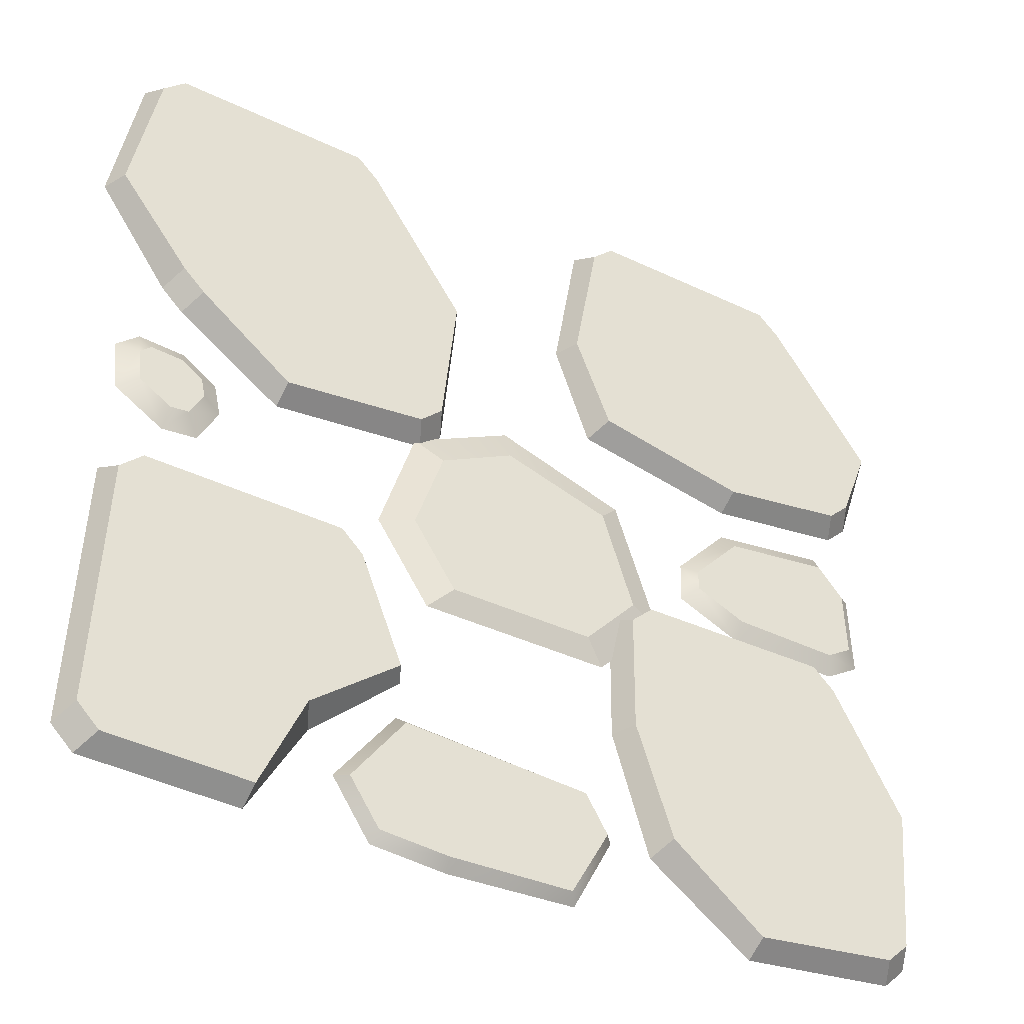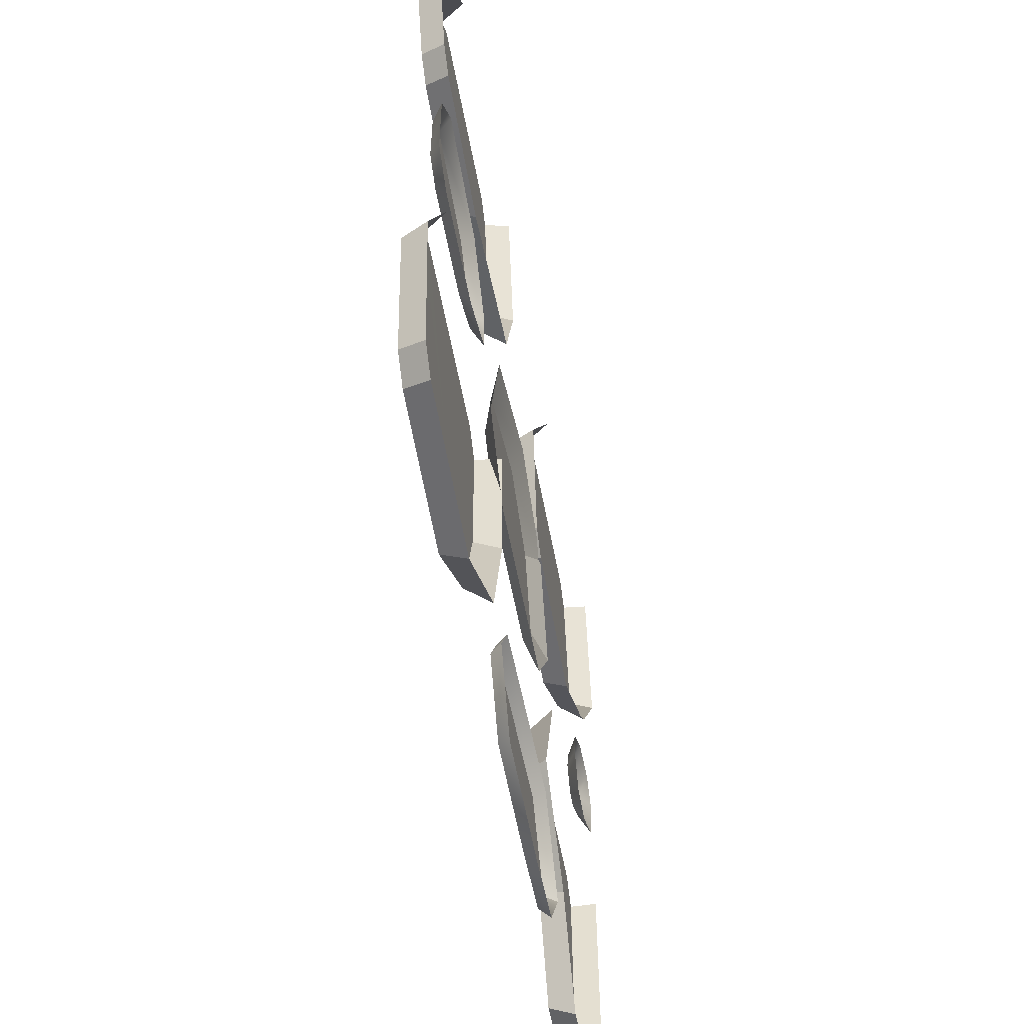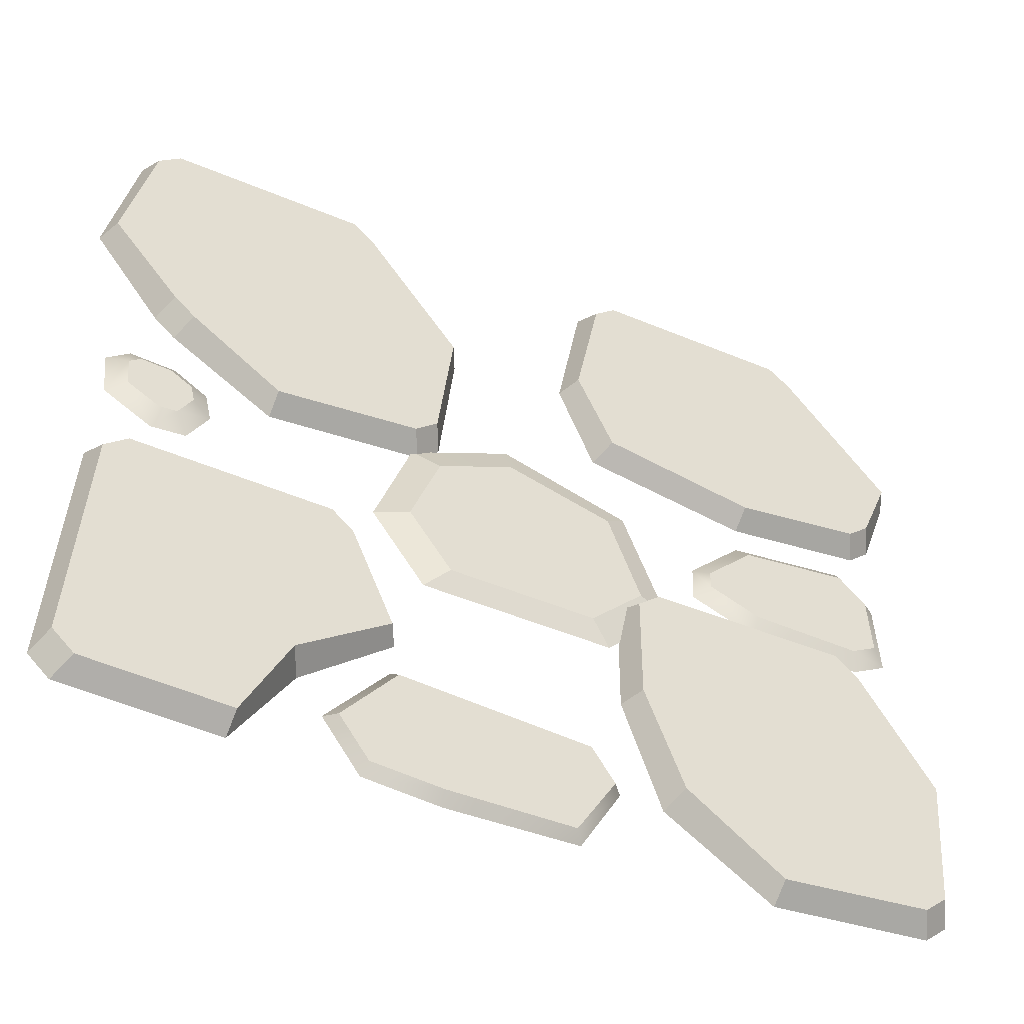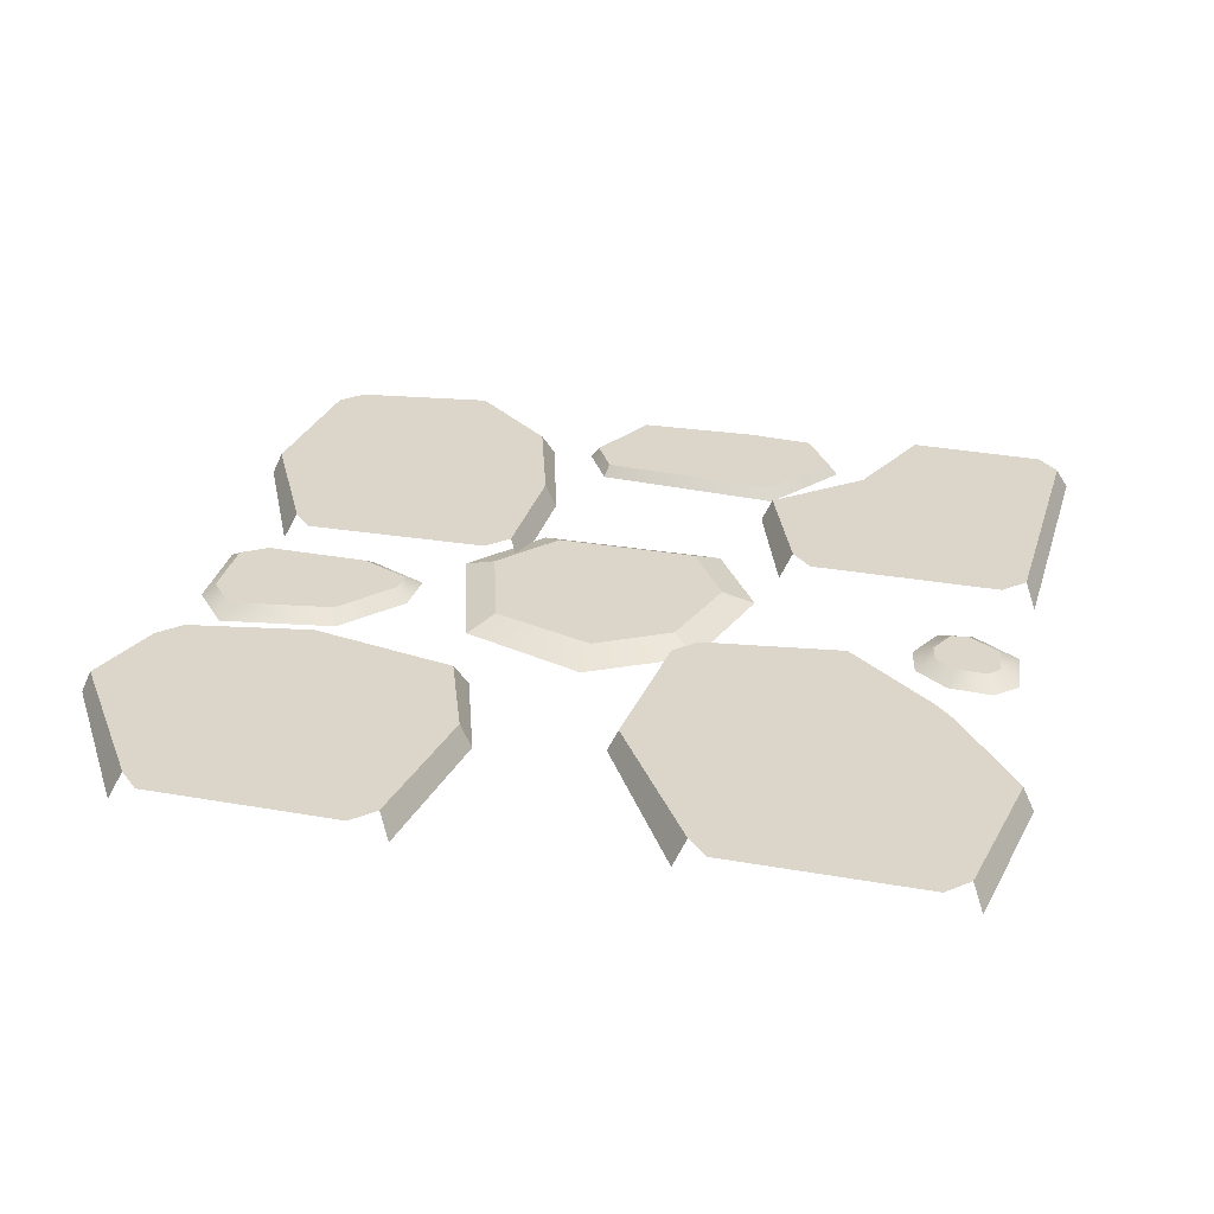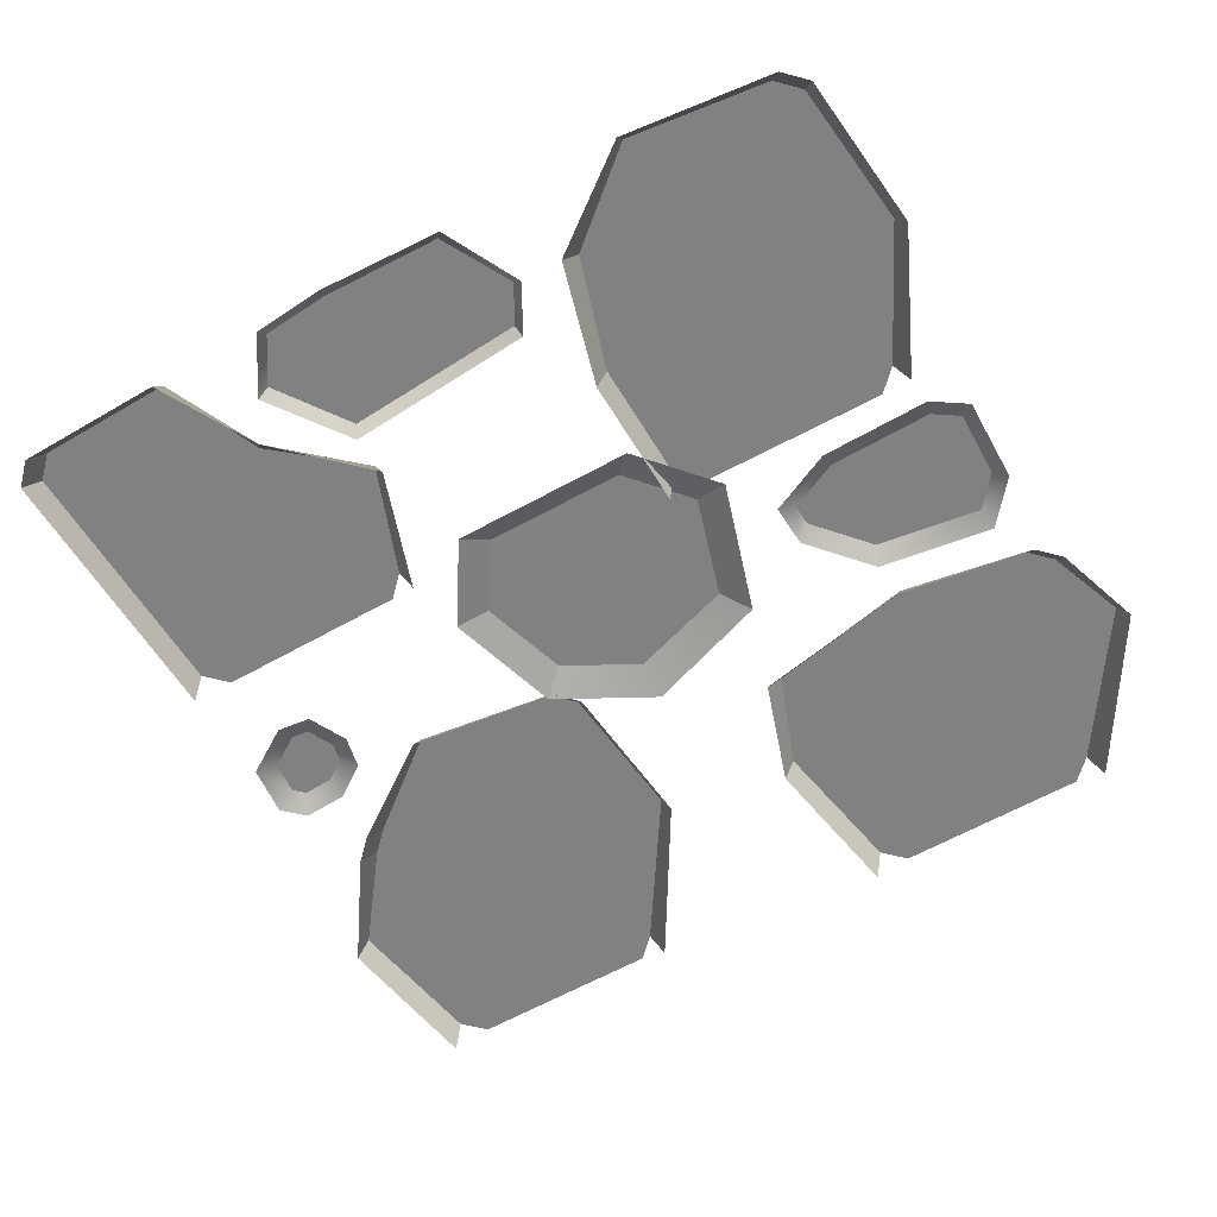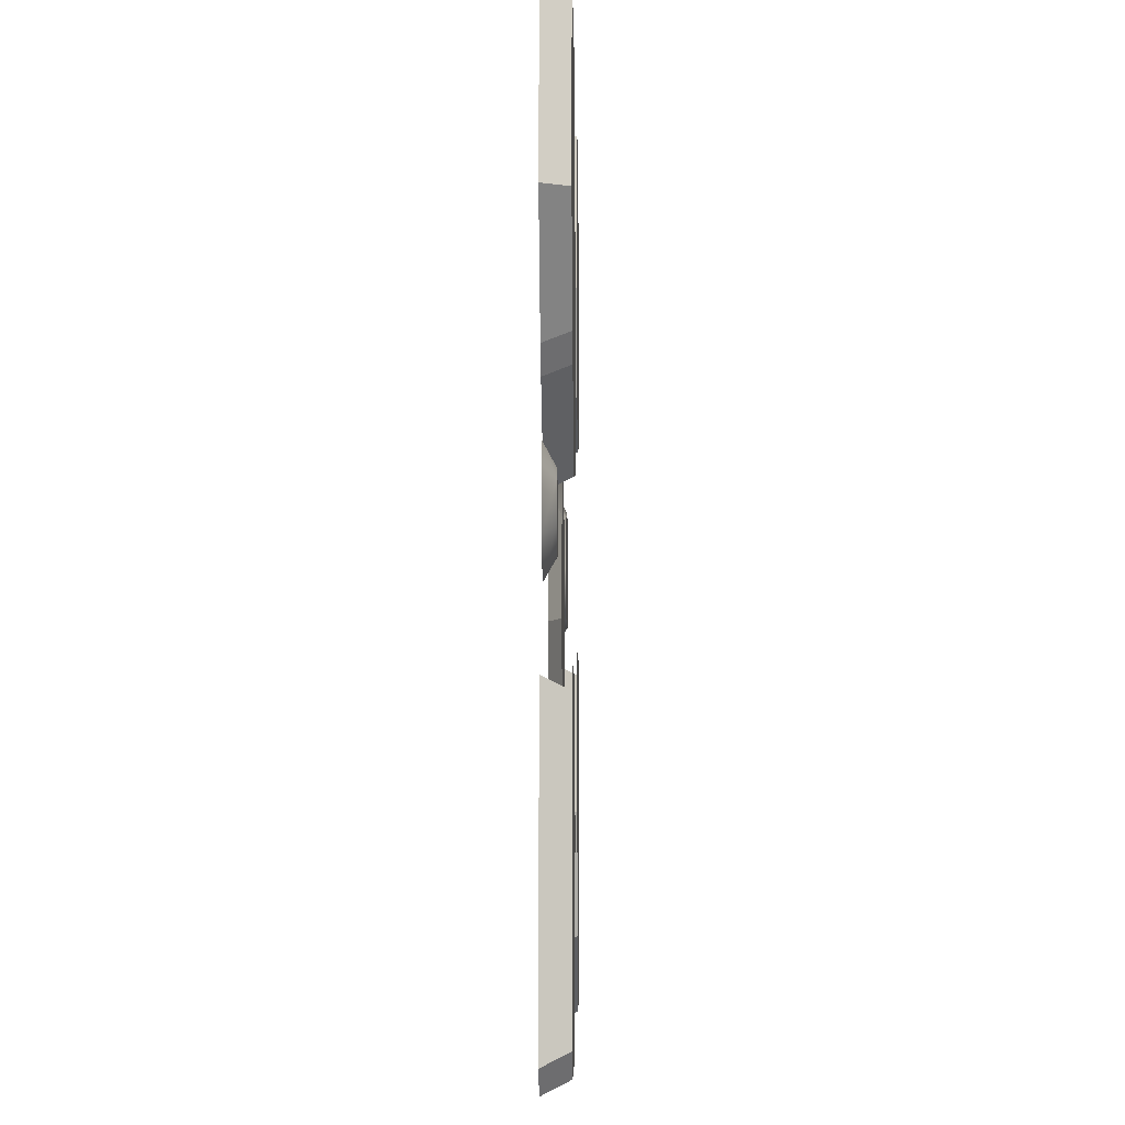
<metadata>
{"format":"obj","ext":"obj","renderer":"f3d","projection":"perspective","resolution":1024,"background":"white","views":[{"elev":-42.0,"azim":150.3,"up":"+Z"},{"elev":-55.0,"azim":-79.7,"up":"+Z"},{"elev":-53.6,"azim":156.2,"up":"+Z"},{"elev":30.0,"azim":14.5,"up":"+Y"},{"elev":-60.4,"azim":-149.9,"up":"+Y"},{"elev":-5.6,"azim":90.7,"up":"+Z"}]}
</metadata>
<code>
g [gimmick]rock_base
v 0.4502 0.05089 -1.315
v 0.08377 0.05066 -0.9824
v 0.401 0.05089 -1.365
v -0.05265 0.05089 -0.6806
v 0.3863 0.05089 -0.6806
v -0.1019 0.05089 -0.7301
v -0.1987 0.05089 -0.9807
v -0.004982 0.05089 -1.143
v -0.1019 0.05089 -0.7301
v 0.08377 0.05066 -0.9824
v -0.05265 0.05089 -0.6806
v -1.284 0.05089 -0.6275
v -1.037 0.05066 -0.9229
v -1.235 0.05089 -0.578
v -1.235 0.05089 -0.578
v -1.037 0.05066 -0.9229
v -0.8034 0.05089 -0.5875
v -0.7502 0.05089 -0.9212
v -0.7541 0.05089 -0.637
v -0.8321 0.05089 -1.18
v -1.284 0.05089 -0.6275
v -1.436 0.05089 -0.9212
v -1.404 0.05089 -1.256
v -1.354 0.05089 -1.305
v -1.037 0.05066 -0.9229
v -1.035 0.05089 -1.349
v -0.8321 0.05089 -1.18
v -0.8034 0.05089 -0.5875
v -1.037 0.05066 -0.9229
v -0.7541 0.05089 -0.637
v -1.336 0.05089 -0.0758
v -1.053 0.05066 0.1548
v -1.385 0.05089 -0.0263
v 0.3537 0.05089 -0.114
v 0.0914 0.05066 0.09574
v 0.3045 0.05089 -0.1635
v 0.401 0.05089 -1.365
v 0.08997 0.05089 -1.37
v 0.08997 -0.003291 -1.395
v 0.4265 -0.003291 -1.39
v -0.03045 -0.003291 -1.169
v -0.004982 0.05089 -1.143
v -0.1987 0.05089 -0.9807
v -0.2242 -0.003291 -0.9807
v 0.461 -0.003291 -0.7045
v 0.4355 0.05089 -0.7301
v 0.4502 0.05089 -1.315
v 0.4757 -0.003291 -1.341
v 0.4757 -0.003291 -1.341
v 0.4502 0.05089 -1.315
v 0.401 0.05089 -1.365
v 0.4265 -0.003291 -1.39
v 0.4355 0.05089 -0.7301
v 0.08377 0.05066 -0.9824
v 0.4502 0.05089 -1.315
v 0.3863 0.05089 -0.6806
v 0.08377 0.05066 -0.9824
v 0.08997 0.05089 -1.37
v 0.401 0.05089 -1.365
v -0.004982 0.05089 -1.143
v -0.8321 0.05089 -1.18
v -1.035 0.05089 -1.349
v -1.035 -0.003291 -1.375
v -0.8066 -0.003291 -1.205
v -1.429 -0.003291 -1.281
v -1.404 0.05089 -1.256
v -1.461 -0.003291 -0.9212
v -1.436 0.05089 -0.9212
v -1.354 0.05089 -1.305
v -1.404 0.05089 -1.256
v -1.429 -0.003291 -1.281
v -1.38 -0.003291 -1.331
v -0.7541 0.05089 -0.637
v -0.7502 0.05089 -0.9212
v -0.7247 -0.003291 -0.9212
v -0.7287 -0.003291 -0.6114
v -0.7112 0.05089 -0.05777
v -1.051 0.05089 -0.1265
v -1.051 -0.003291 -0.1521
v -0.6857 -0.003291 -0.08338
v -1.41 -0.003291 -0.05192
v -1.385 0.05089 -0.0263
v -1.477 -0.003291 0.1565
v -1.452 0.05089 0.1565
v -1.336 0.05089 -0.0758
v -1.385 0.05089 -0.0263
v -1.41 -0.003291 -0.05192
v -1.361 -0.003291 -0.1014
v -0.6866 0.05089 0.491
v -0.6293 0.05089 0.1565
v -0.6038 -0.003291 0.1565
v -0.6611 -0.003291 0.5167
v -1.053 0.05066 0.1548
v -0.7112 0.05089 -0.05777
v -0.6293 0.05089 0.1565
v -0.6866 0.05089 0.491
v -0.7358 0.05089 0.5405
v -1.177 0.05089 0.5405
v -1.227 0.05089 0.491
v -1.452 0.05089 0.1565
v -1.385 0.05089 -0.0263
v -1.336 0.05089 -0.0758
v -1.051 0.05089 -0.1265
v -0.7112 0.05089 -0.05777
v 0.3045 0.05089 -0.1635
v 0.09323 0.05089 -0.3305
v 0.09323 -0.003291 -0.3561
v 0.33 -0.003291 -0.1892
v -0.3005 -0.003291 -0.2626
v -0.275 0.05089 -0.237
v -0.3328 -0.003291 0.09747
v -0.3073 0.05089 0.09747
v -0.2258 0.05089 -0.2865
v -0.275 0.05089 -0.237
v -0.3005 -0.003291 -0.2626
v -0.2513 -0.003291 -0.3121
v 0.4578 0.05089 0.432
v 0.5151 0.05089 0.09747
v 0.5406 -0.003291 0.09747
v 0.4833 -0.003291 0.4576
v 0.3792 -0.003291 -0.1397
v 0.3537 0.05089 -0.114
v 0.3045 0.05089 -0.1635
v 0.33 -0.003291 -0.1892
v 0.5151 0.05089 0.09747
v 0.0914 0.05066 0.09574
v 0.3537 0.05089 -0.114
v 0.4578 0.05089 0.432
v 0.4086 0.05089 0.4815
v -0.03729 0.05089 0.4815
v -0.08651 0.05089 0.432
v -0.3073 0.05089 0.09747
v -0.275 0.05089 -0.237
v -0.2258 0.05089 -0.2865
v 0.0914 0.05066 0.09574
v 0.09323 0.05089 -0.3305
v 0.3045 0.05089 -0.1635
v 0.08997 0.05089 -1.37
v -0.004982 0.05089 -1.143
v -0.03045 -0.003291 -1.169
v 0.08997 -0.003291 -1.395
v -0.1019 0.05089 -0.7301
v -0.2242 -0.003291 -0.9807
v -0.1987 0.05089 -0.9807
v -0.1273 -0.003291 -0.7045
v -1.354 0.05089 -1.305
v -1.035 -0.003291 -1.375
v -1.035 0.05089 -1.349
v -1.38 -0.003291 -1.331
v -1.284 0.05089 -0.6275
v -1.461 -0.003291 -0.9212
v -1.436 0.05089 -0.9212
v -1.309 -0.003291 -0.6018
v -0.8321 0.05089 -1.18
v -0.7247 -0.003291 -0.9212
v -0.7502 0.05089 -0.9212
v -0.8066 -0.003291 -1.205
v -1.336 0.05089 -0.0758
v -1.051 -0.003291 -0.1521
v -1.051 0.05089 -0.1265
v -1.361 -0.003291 -0.1014
v -1.227 0.05089 0.491
v -1.477 -0.003291 0.1565
v -1.452 0.05089 0.1565
v -1.252 -0.003291 0.5167
v -0.7112 0.05089 -0.05777
v -0.6038 -0.003291 0.1565
v -0.6293 0.05089 0.1565
v -0.6857 -0.003291 -0.08338
v -0.2258 0.05089 -0.2865
v 0.09323 -0.003291 -0.3561
v 0.09323 0.05089 -0.3305
v -0.2513 -0.003291 -0.3121
v -0.08651 0.05089 0.432
v -0.3328 -0.003291 0.09747
v -0.3073 0.05089 0.09747
v -0.112 -0.003291 0.4576
v 0.3537 0.05089 -0.114
v 0.5406 -0.003291 0.09747
v 0.5151 0.05089 0.09747
v 0.3792 -0.003291 -0.1397
v -0.64 0.02491 -1.119
v -0.689 0.02491 -1.204
v -0.6041 0.02491 -1.365
v -0.3072 0.02491 -1.244
v -0.2279 0.02491 -1.095
v -0.3304 0.02491 -1.376
v -0.1122 0.02491 -1.263
v -0.1788 0.02491 -1.365
v -1.065 0.02491 -0.4962
v -0.9517 0.02491 -0.4446
v -0.9537 0.02491 -0.3965
v -1.06 0.02491 -0.2725
v -1.305 0.02491 -0.498
v -1.3 0.02491 -0.2343
v -1.36 0.02491 -0.3054
v -1.363 0.02491 -0.4592
v 0.41 0.02491 -0.4526
v 0.4181 0.02491 -0.3773
v 0.3935 0.02491 -0.3536
v 0.3242 0.02491 -0.3571
v 0.3365 0.02491 -0.4989
v 0.2761 0.02491 -0.3908
v 0.2667 0.02491 -0.4339
v 0.2965 0.02491 -0.494
v -0.6041 0.02491 -1.365
v -0.689 0.02491 -1.204
v -0.7103 1.508e-06 -1.205
v -0.6216 1.534e-06 -1.383
v -0.3384 1.531e-06 -1.399
v -0.3304 0.02491 -1.376
v -0.1713 1.481e-06 -1.387
v -0.1788 0.02491 -1.365
v -0.08702 1.403e-06 -1.256
v -0.1122 0.02491 -1.263
v -0.64 0.02491 -1.119
v -0.7103 1.508e-06 -1.205
v -0.689 0.02491 -1.204
v -0.6485 1.467e-06 -1.098
v -0.6485 1.467e-06 -1.098
v -0.2279 0.02491 -1.095
v -0.2169 1.377e-06 -1.071
v -0.64 0.02491 -1.119
v -0.08702 1.403e-06 -1.256
v -0.2169 1.377e-06 -1.071
v -0.2279 0.02491 -1.095
v -0.1122 0.02491 -1.263
v -1.3 0.02491 -0.2343
v -1.06 0.02491 -0.2725
v -1.043 1.323e-06 -0.2334
v -1.307 1.438e-06 -0.1914
v -1.391 1.398e-06 -0.2914
v -1.36 0.02491 -0.3054
v -1.363 0.02491 -0.4592
v -1.395 1.421e-06 -0.4865
v -1.305 0.02491 -0.498
v -1.317 1.419e-06 -0.5388
v -0.9228 1.351e-06 -0.3735
v -1.043 1.323e-06 -0.2334
v -1.06 0.02491 -0.2725
v -0.9537 0.02491 -0.3965
v -0.9517 0.02491 -0.4446
v -0.9188 1.356e-06 -0.4708
v -1.064 1.392e-06 -0.537
v -1.065 0.02491 -0.4962
v -1.305 0.02491 -0.498
v -1.317 1.419e-06 -0.5388
v 0.2761 0.02491 -0.3908
v 0.3242 0.02491 -0.3571
v 0.3134 1.381e-06 -0.3156
v 0.2366 1.405e-06 -0.3694
v 0.2667 0.02491 -0.4339
v 0.2203 1.411e-06 -0.4443
v 0.2965 0.02491 -0.494
v 0.2644 1.413e-06 -0.5334
v 0.3421 1.395e-06 -0.5429
v 0.3365 0.02491 -0.4989
v 0.3134 1.381e-06 -0.3156
v 0.3242 0.02491 -0.3571
v 0.3935 0.02491 -0.3536
v 0.4151 1.361e-06 -0.3104
v 0.4181 0.02491 -0.3773
v 0.4643 1.357e-06 -0.3577
v 0.4517 1.371e-06 -0.4738
v 0.41 0.02491 -0.4526
v 0.3421 1.395e-06 -0.5429
v 0.3365 0.02491 -0.4989
v -0.2784 1.189e-06 -0.7576
v -0.1578 1.201e-06 -0.5703
v -0.2319 0.02491 -0.5588
v -0.329 0.02491 -0.7097
v -0.7026 1.19e-06 -0.7535
v -0.2784 1.189e-06 -0.7576
v -0.329 0.02491 -0.7097
v -0.6552 0.02491 -0.7064
v -0.7026 1.19e-06 -0.7535
v -0.7736 0.02491 -0.5684
v -0.8496 1.201e-06 -0.5822
v -0.6552 0.02491 -0.7064
v -0.8496 1.201e-06 -0.5822
v -0.7018 0.02491 -0.3376
v -0.7524 1.199e-06 -0.2774
v -0.7736 0.02491 -0.5684
v -0.4634 1.198e-06 -0.1799
v -0.7524 1.199e-06 -0.2774
v -0.7018 0.02491 -0.3376
v -0.4626 0.02491 -0.263
v -0.2373 1.208e-06 -0.3033
v -0.2955 0.02491 -0.3563
v -0.2319 0.02491 -0.5588
v -0.1578 1.201e-06 -0.5703
v -0.2373 1.208e-06 -0.3033
v -0.2955 0.02491 -0.3563
v -0.329 0.02491 -0.7097
v -0.2319 0.02491 -0.5588
v -0.2955 0.02491 -0.3563
v -0.4626 0.02491 -0.263
v -0.6552 0.02491 -0.7064
v -0.7018 0.02491 -0.3376
v -0.7736 0.02491 -0.5684
g [gimmick]rock_base_0
f 3 2 1
f 5 2 4
f 2 7 6
f 2 8 7
f 11 10 9
f 14 13 12
f 17 16 15
f 19 18 16
f 20 16 18
f 16 22 21
f 23 22 16
f 23 16 24
f 26 24 25
f 25 27 26
f 30 29 28
f 33 32 31
f 36 35 34
f 39 38 37
f 37 40 39
f 43 42 41
f 41 44 43
f 47 46 45
f 45 48 47
f 51 50 49
f 49 52 51
f 55 54 53
f 53 54 56
f 59 58 57
f 58 60 57
f 63 62 61
f 61 64 63
f 67 66 65
f 66 67 68
f 71 70 69
f 69 72 71
f 75 74 73
f 73 76 75
f 79 78 77
f 77 80 79
f 83 82 81
f 82 83 84
f 87 86 85
f 85 88 87
f 91 90 89
f 89 92 91
f 95 94 93
f 96 95 93
f 96 93 97
f 97 93 98
f 98 93 99
f 100 99 93
f 93 101 100
f 103 102 93
f 104 103 93
f 107 106 105
f 105 108 107
f 111 110 109
f 110 111 112
f 115 114 113
f 113 116 115
f 119 118 117
f 117 120 119
f 123 122 121
f 121 124 123
f 127 126 125
f 128 125 126
f 128 126 129
f 129 126 130
f 130 126 131
f 126 132 131
f 133 132 126
f 133 126 134
f 136 134 135
f 137 136 135
f 140 139 138
f 138 141 140
f 144 143 142
f 145 142 143
f 148 147 146
f 149 146 147
f 152 151 150
f 153 150 151
f 156 155 154
f 157 154 155
f 160 159 158
f 161 158 159
f 164 163 162
f 165 162 163
f 168 167 166
f 169 166 167
f 172 171 170
f 173 170 171
f 176 175 174
f 177 174 175
f 180 179 178
f 181 178 179
f 184 183 182
f 185 184 182
f 185 182 186
f 187 184 185
f 185 186 188
f 185 189 187
f 185 188 189
f 192 191 190
f 193 192 190
f 193 190 194
f 194 195 193
f 194 196 195
f 194 197 196
f 200 199 198
f 198 201 200
f 198 202 201
f 202 203 201
f 202 204 203
f 202 205 204
f 208 207 206
f 206 209 208
f 209 206 210
f 211 210 206
f 210 211 212
f 211 213 212
f 212 213 214
f 213 215 214
f 218 217 216
f 219 216 217
f 222 221 220
f 221 223 220
f 226 225 224
f 224 227 226
f 230 229 228
f 228 231 230
f 232 231 228
f 228 233 232
f 232 233 234
f 234 235 232
f 235 234 236
f 236 237 235
f 240 239 238
f 238 241 240
f 242 241 238
f 243 242 238
f 242 243 244
f 244 245 242
f 246 245 244
f 247 246 244
f 250 249 248
f 248 251 250
f 251 248 252
f 252 253 251
f 253 252 254
f 254 255 253
f 256 255 254
f 254 257 256
f 260 259 258
f 261 260 258
f 262 260 261
f 262 261 263
f 262 263 264
f 264 265 262
f 265 264 266
f 266 267 265
f 270 269 268
f 268 271 270
f 274 273 272
f 272 275 274
f 278 277 276
f 277 279 276
f 282 281 280
f 281 283 280
f 286 285 284
f 284 287 286
f 287 284 288
f 288 289 287
f 292 291 290
f 290 293 292
f 296 295 294
f 297 296 294
f 298 297 294
f 299 297 298
f 298 300 299

</code>
